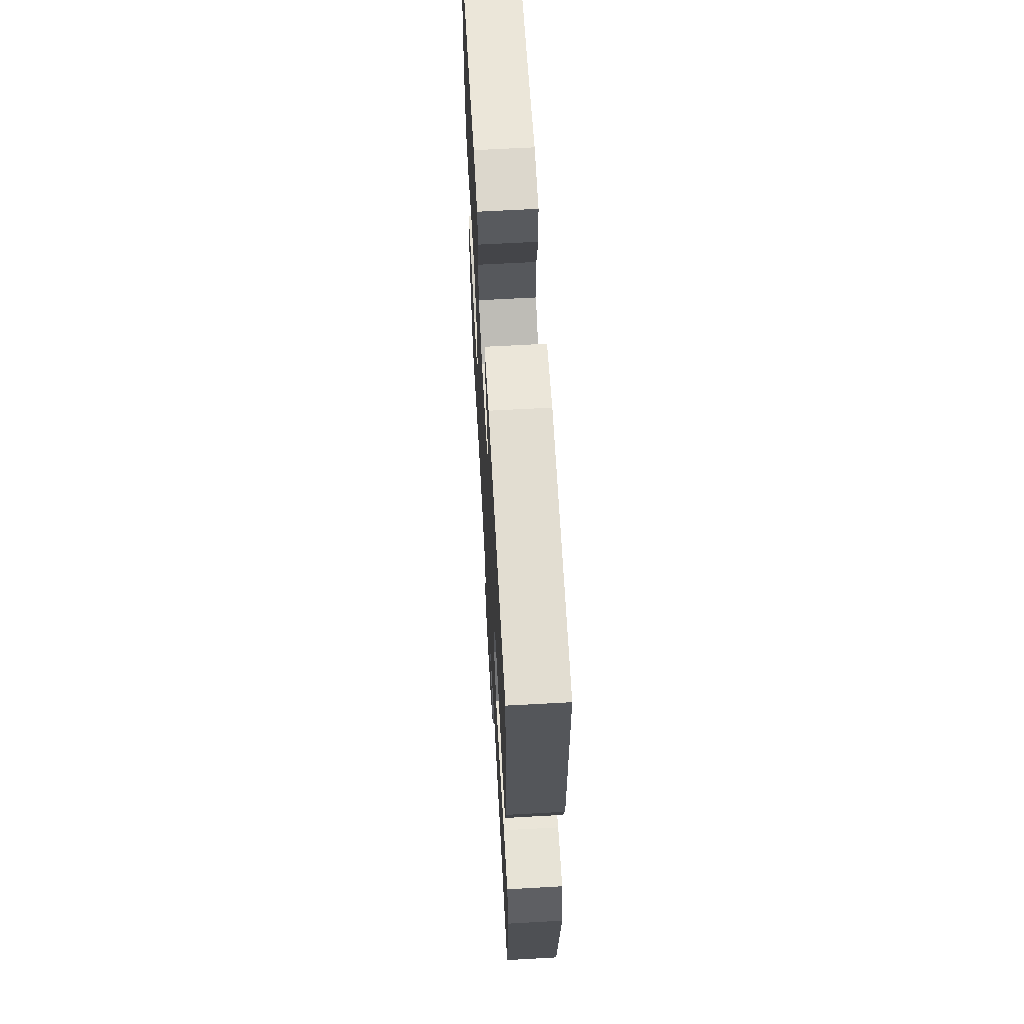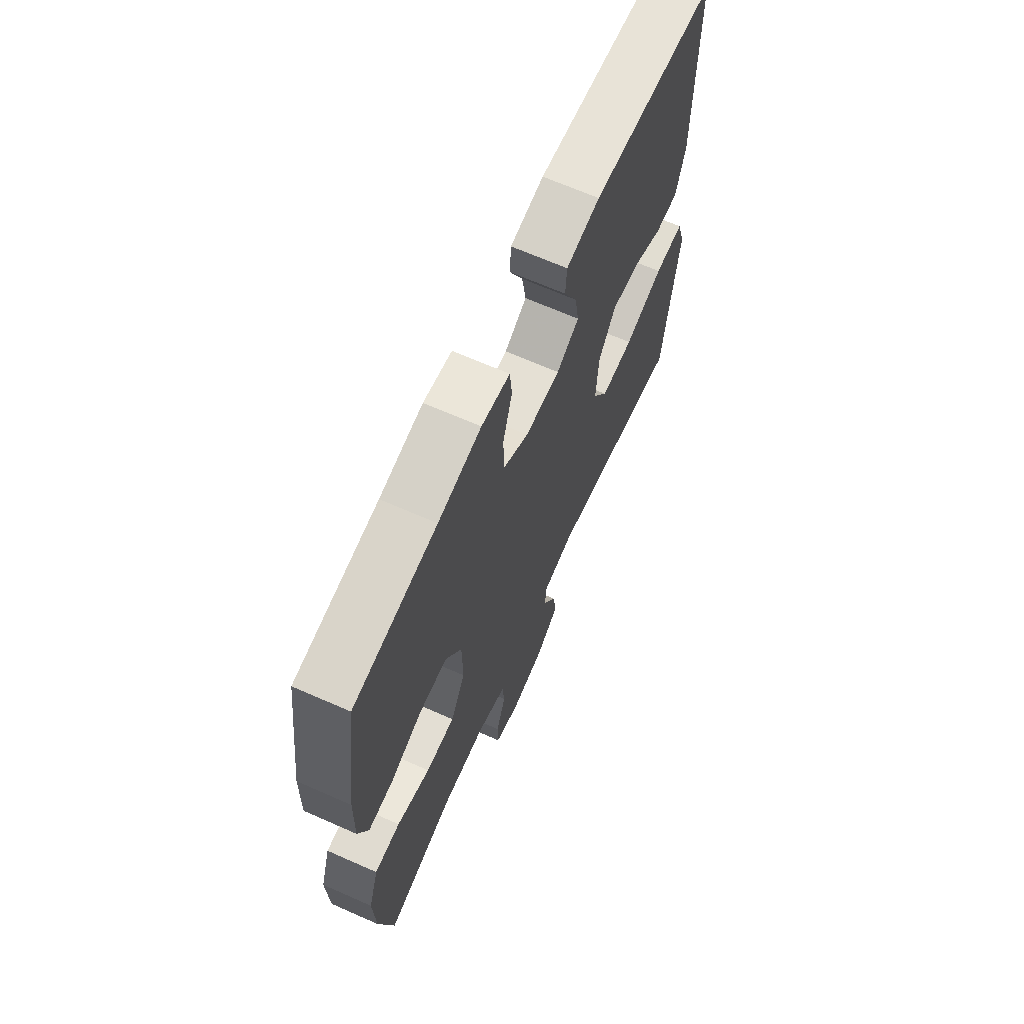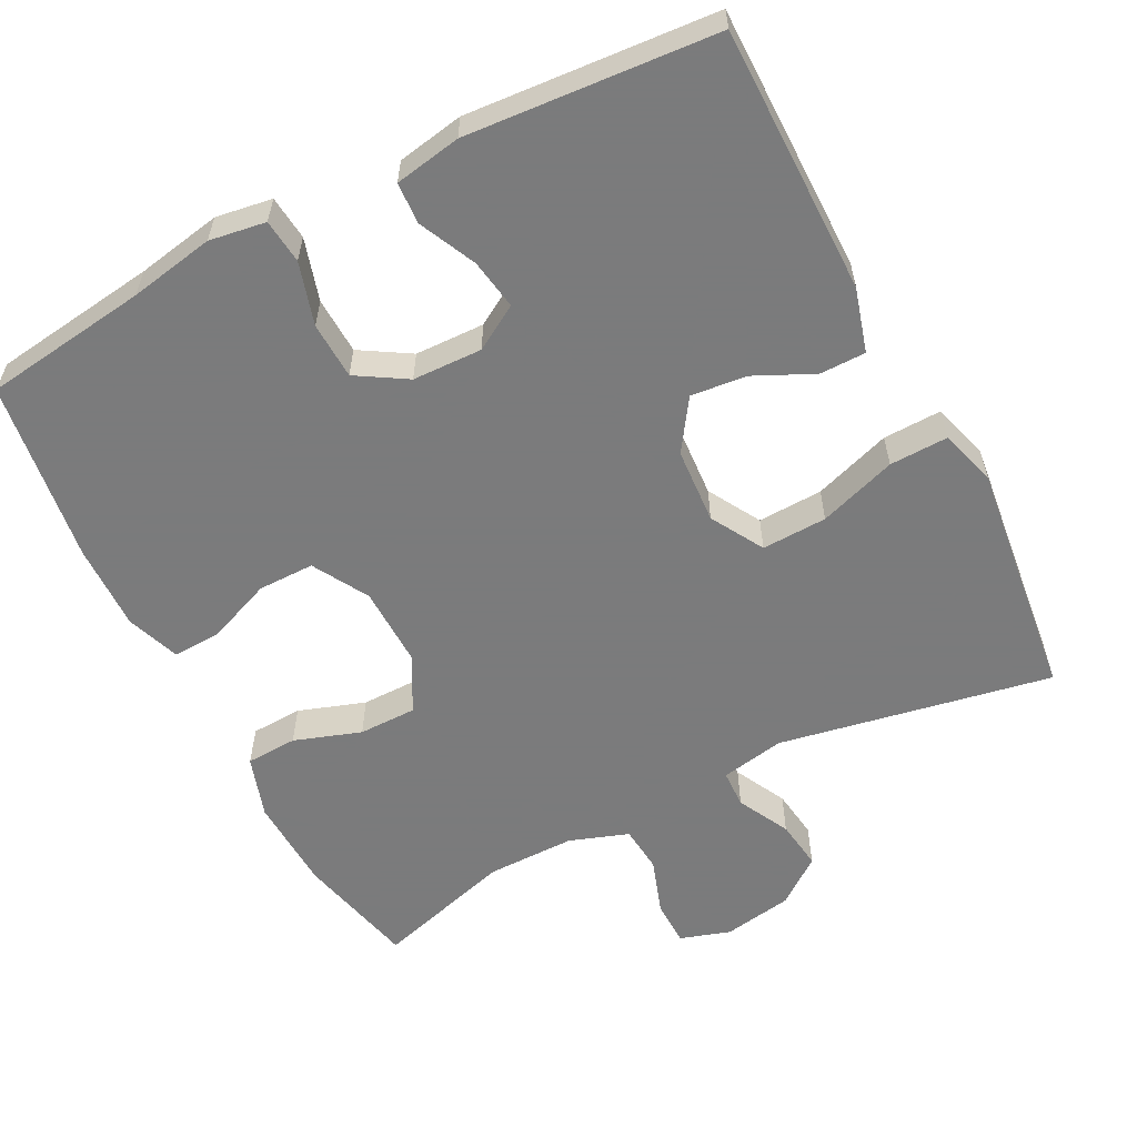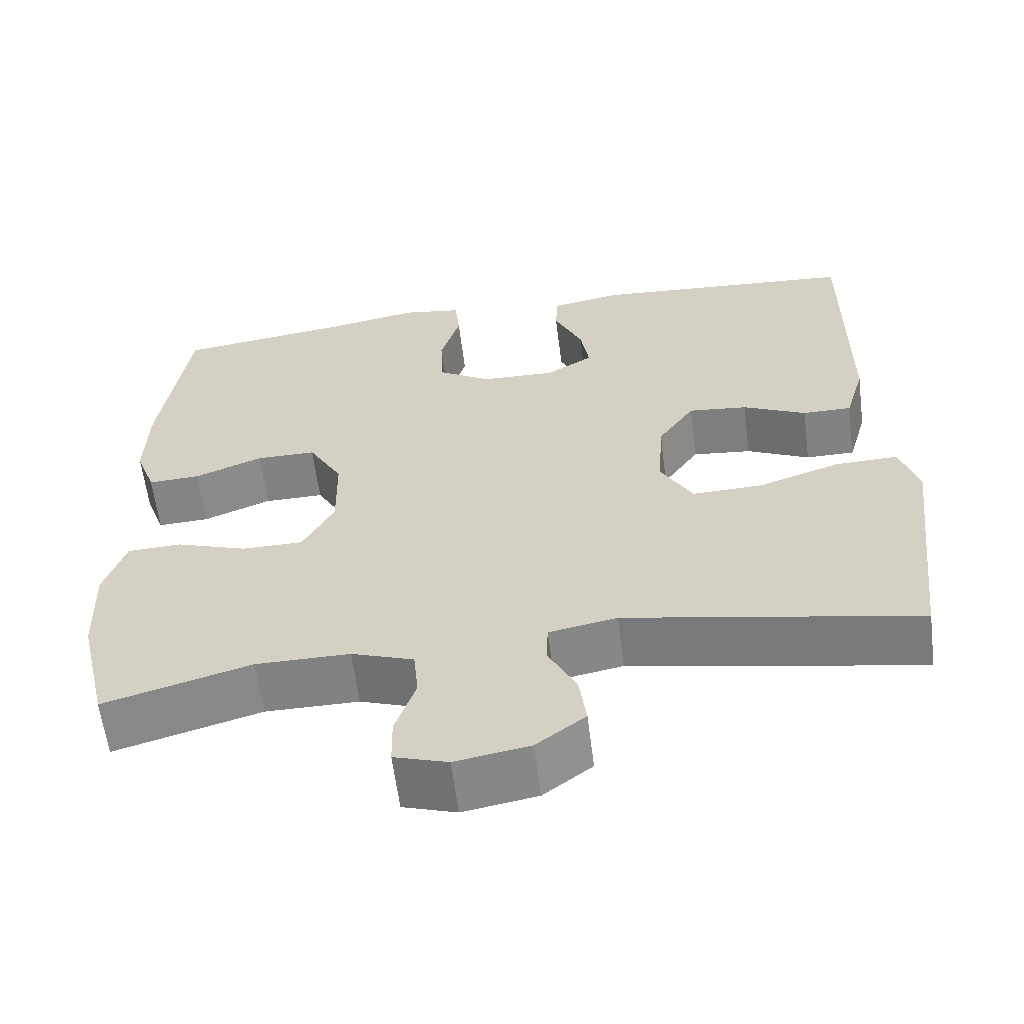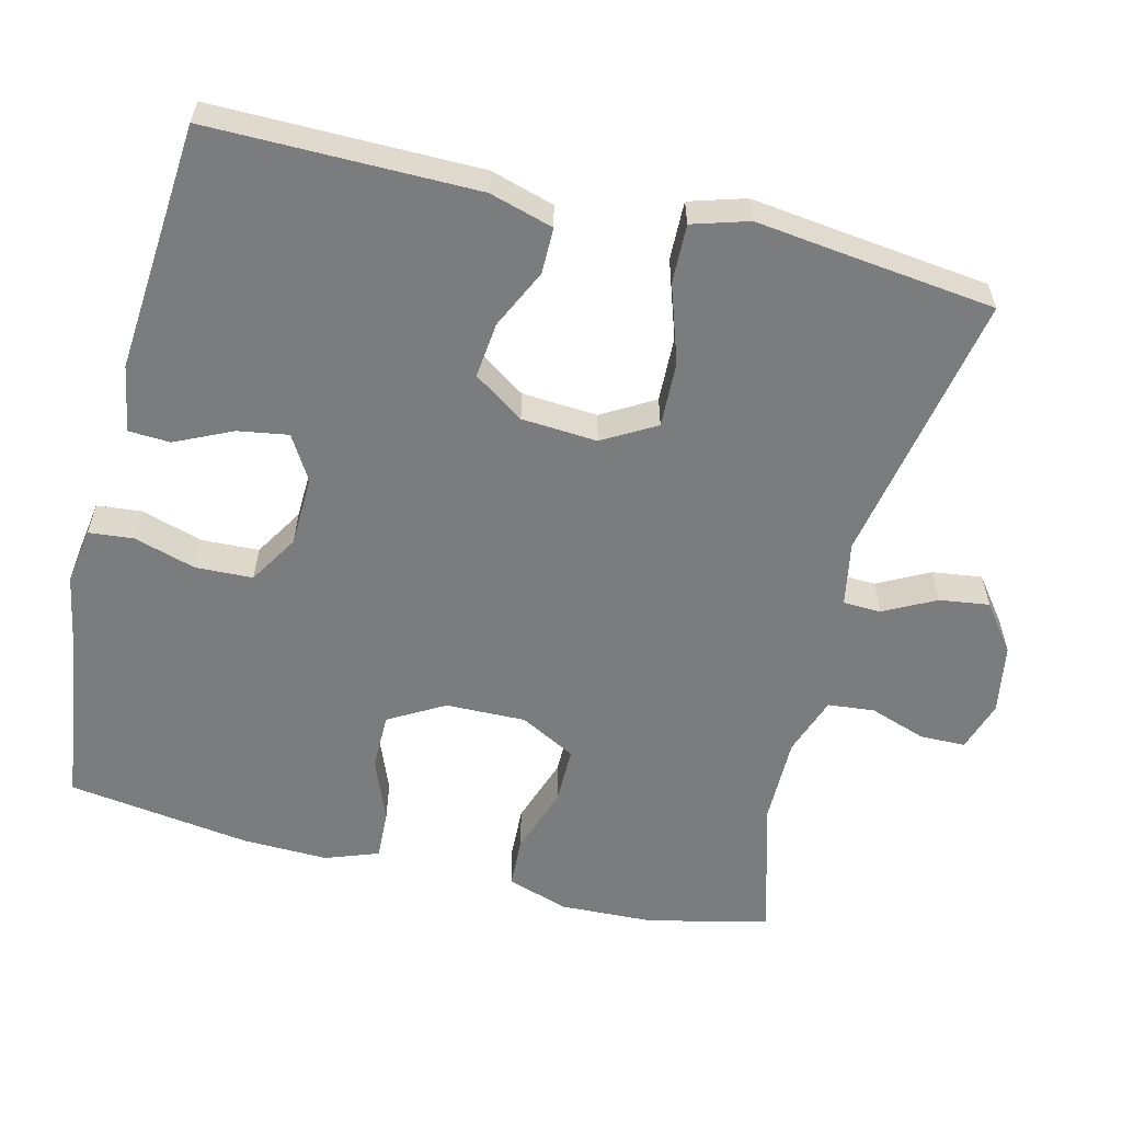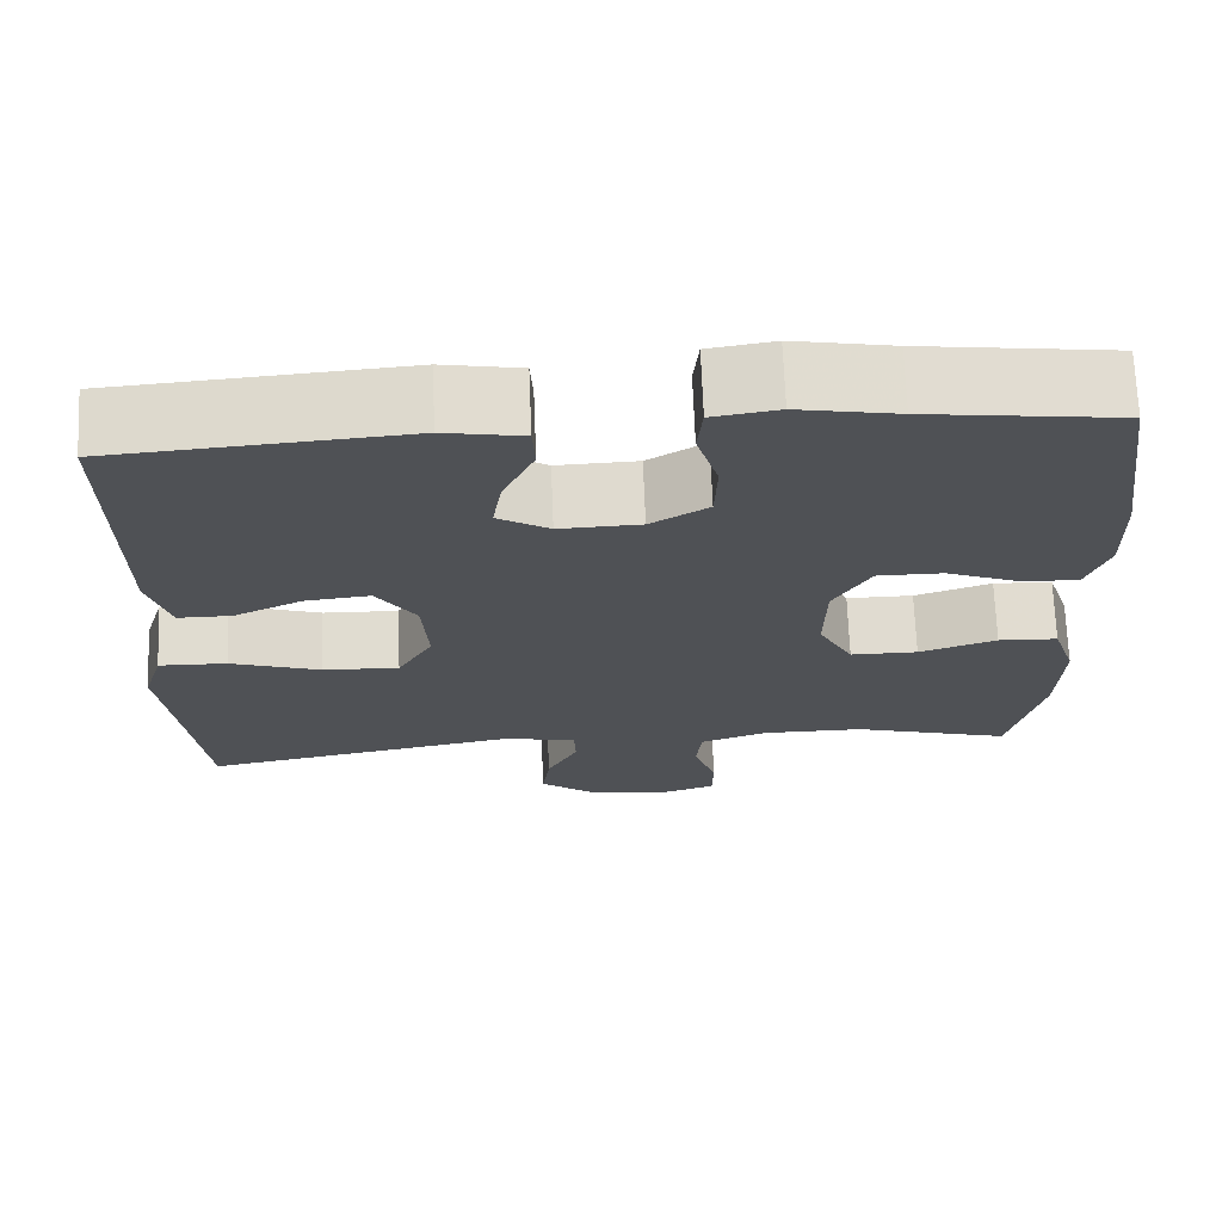
<metadata>
{"format":"obj","ext":"obj","renderer":"f3d","projection":"perspective","resolution":1024,"background":"white","views":[{"elev":64.1,"azim":86.8,"up":"+Z"},{"elev":67.2,"azim":-66.1,"up":"+Z"},{"elev":-58.4,"azim":27.4,"up":"+Y"},{"elev":-60.9,"azim":7.2,"up":"+Z"},{"elev":-58.6,"azim":76.1,"up":"+Y"},{"elev":70.0,"azim":177.7,"up":"+Z"}]}
</metadata>
<code>
v -0.5 0.07 -0.5
v -0.538 0.07 -0.338
v -0.543 0.07 -0.211
v -0.516 0.07 -0.128
v -0.447 0.07 -0.125
v -0.357 0.07 -0.156
v -0.279 0.07 -0.156
v -0.239 0.07 -0.081
v -0.241 0.07 0.027
v -0.284 0.07 0.102
v -0.36 0.07 0.102
v -0.446 0.07 0.068
v -0.512 0.07 0.065
v -0.538 0.07 0.137
v -0.535 0.07 0.253
v -0.5 0.07 0.5
v -0.278 0.07 0.529
v -0.163 0.07 0.55
v -0.087 0.07 0.538
v -0.081 0.07 0.478
v -0.106 0.07 0.394
v -0.103 0.07 0.317
v -0.036 0.07 0.276
v 0.058 0.07 0.273
v 0.118 0.07 0.309
v 0.107 0.07 0.377
v 0.071 0.07 0.454
v 0.074 0.07 0.51
v 0.164 0.07 0.526
v 0.5 0.07 0.5
v 0.498 0.07 0.139
v 0.473 0.07 0.053
v 0.411 0.07 0.053
v 0.331 0.07 0.091
v 0.256 0.07 0.099
v 0.21 0.07 0.031
v 0.203 0.07 -0.071
v 0.244 0.07 -0.142
v 0.332 0.07 -0.139
v 0.437 0.07 -0.104
v 0.516 0.07 -0.102
v 0.539 0.07 -0.178
v 0.524 0.07 -0.299
v 0.5 0.07 -0.5
v 0.132 0.07 -0.43
v 0.046 0.07 -0.446
v 0.044 0.07 -0.497
v 0.08 0.07 -0.567
v 0.089 0.07 -0.634
v 0.027 0.07 -0.681
v -0.067 0.07 -0.697
v -0.135 0.07 -0.675
v -0.136 0.07 -0.614
v -0.11 0.07 -0.538
v -0.116 0.07 -0.475
v -0.195 0.07 -0.447
v -0.314 0.07 -0.447
v -0.5 0 -0.5
v -0.538 0 -0.338
v -0.543 0 -0.211
v -0.516 0 -0.128
v -0.447 0 -0.125
v -0.357 0 -0.156
v -0.279 0 -0.156
v -0.239 0 -0.081
v -0.241 0 0.027
v -0.284 0 0.102
v -0.36 0 0.102
v -0.446 0 0.068
v -0.512 0 0.065
v -0.538 0 0.137
v -0.535 0 0.253
v -0.5 0 0.5
v -0.278 0 0.529
v -0.163 0 0.55
v -0.087 0 0.538
v -0.081 0 0.478
v -0.106 0 0.394
v -0.103 0 0.317
v -0.036 0 0.276
v 0.058 0 0.273
v 0.118 0 0.309
v 0.107 0 0.377
v 0.071 0 0.454
v 0.074 0 0.51
v 0.164 0 0.526
v 0.5 0 0.5
v 0.498 0 0.139
v 0.473 0 0.053
v 0.411 0 0.053
v 0.331 0 0.091
v 0.256 0 0.099
v 0.21 0 0.031
v 0.203 0 -0.071
v 0.244 0 -0.142
v 0.332 0 -0.139
v 0.437 0 -0.104
v 0.516 0 -0.102
v 0.539 0 -0.178
v 0.524 0 -0.299
v 0.5 0 -0.5
v 0.132 0 -0.43
v 0.046 0 -0.446
v 0.044 0 -0.497
v 0.08 0 -0.567
v 0.089 0 -0.634
v 0.027 0 -0.681
v -0.067 0 -0.697
v -0.135 0 -0.675
v -0.136 0 -0.614
v -0.11 0 -0.538
v -0.116 0 -0.475
v -0.195 0 -0.447
v -0.314 0 -0.447
f 51 52 53 54
f 51 54 55
f 50 51 55
f 47 48 49 50
f 46 47 50 55
f 45 46 55 56
f 43 44 45
f 39 40 41 42
f 38 39 42 43
f 31 32 33 34
f 31 34 35
f 30 31 35
f 29 30 35 36
f 26 27 28 29
f 25 26 29 36
f 18 19 20 21
f 17 18 21 22
f 16 17 22
f 15 16 22 23
f 11 12 13 14
f 10 11 14 15
f 3 4 5 6
f 3 6 7
f 57 1 2 3
f 57 3 7
f 56 57 7 8
f 38 43 45 56
f 37 38 56 8
f 24 25 36 37
f 24 37 8 9
f 10 15 23 24
f 9 10 24
f 111 110 109 108
f 112 111 108
f 112 108 107
f 107 106 105 104
f 112 107 104 103
f 113 112 103 102
f 102 101 100
f 99 98 97 96
f 100 99 96 95
f 91 90 89 88
f 92 91 88
f 92 88 87
f 93 92 87 86
f 86 85 84 83
f 93 86 83 82
f 78 77 76 75
f 79 78 75 74
f 79 74 73
f 80 79 73 72
f 71 70 69 68
f 72 71 68 67
f 63 62 61 60
f 64 63 60
f 60 59 58 114
f 64 60 114
f 65 64 114 113
f 113 102 100 95
f 65 113 95 94
f 94 93 82 81
f 66 65 94 81
f 81 80 72 67
f 81 67 66
f 1 58 59 2
f 2 59 60 3
f 3 60 61 4
f 4 61 62 5
f 5 62 63 6
f 6 63 64 7
f 7 64 65 8
f 8 65 66 9
f 9 66 67 10
f 10 67 68 11
f 11 68 69 12
f 12 69 70 13
f 13 70 71 14
f 14 71 72 15
f 15 72 73 16
f 16 73 74 17
f 17 74 75 18
f 18 75 76 19
f 19 76 77 20
f 20 77 78 21
f 21 78 79 22
f 22 79 80 23
f 23 80 81 24
f 24 81 82 25
f 25 82 83 26
f 26 83 84 27
f 27 84 85 28
f 28 85 86 29
f 29 86 87 30
f 30 87 88 31
f 31 88 89 32
f 32 89 90 33
f 33 90 91 34
f 34 91 92 35
f 35 92 93 36
f 36 93 94 37
f 37 94 95 38
f 38 95 96 39
f 39 96 97 40
f 40 97 98 41
f 41 98 99 42
f 42 99 100 43
f 43 100 101 44
f 44 101 102 45
f 45 102 103 46
f 46 103 104 47
f 47 104 105 48
f 48 105 106 49
f 49 106 107 50
f 50 107 108 51
f 51 108 109 52
f 52 109 110 53
f 53 110 111 54
f 54 111 112 55
f 55 112 113 56
f 56 113 114 57
f 57 114 58 1

</code>
